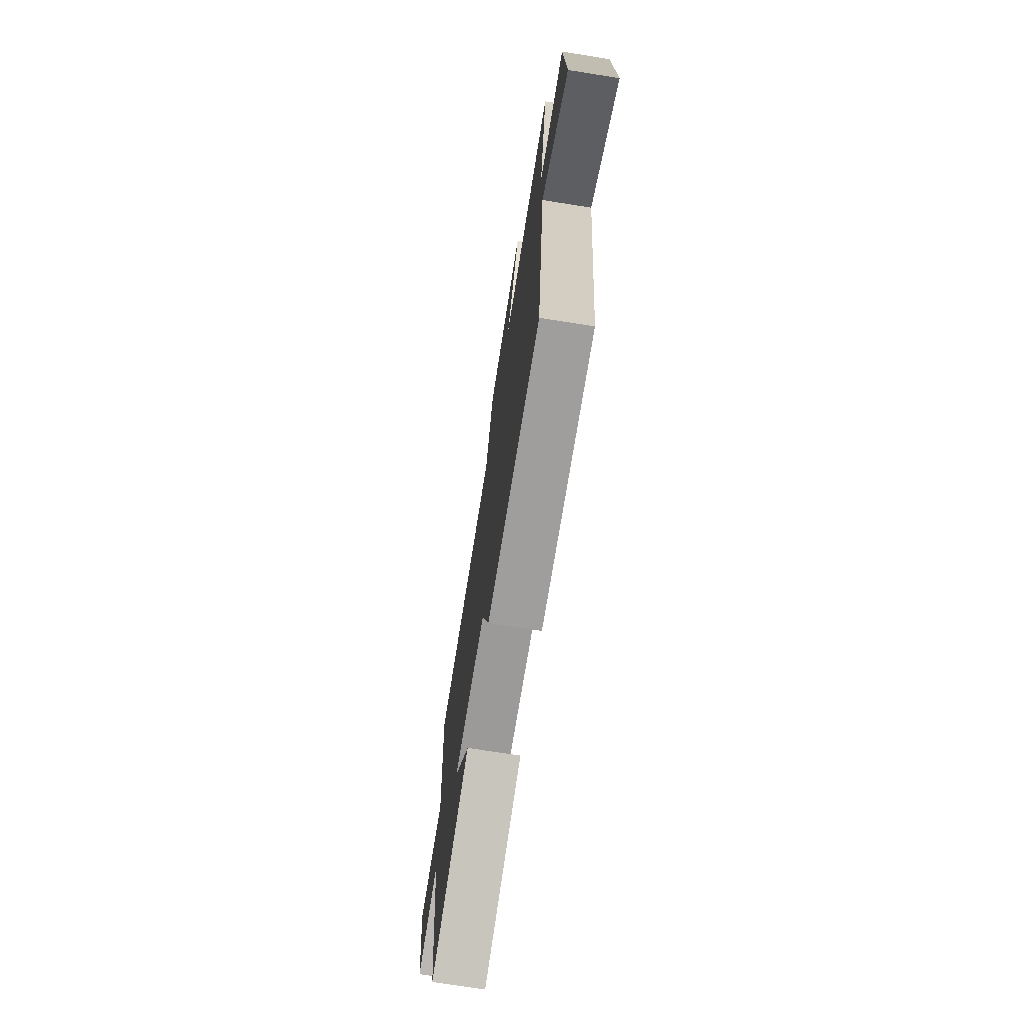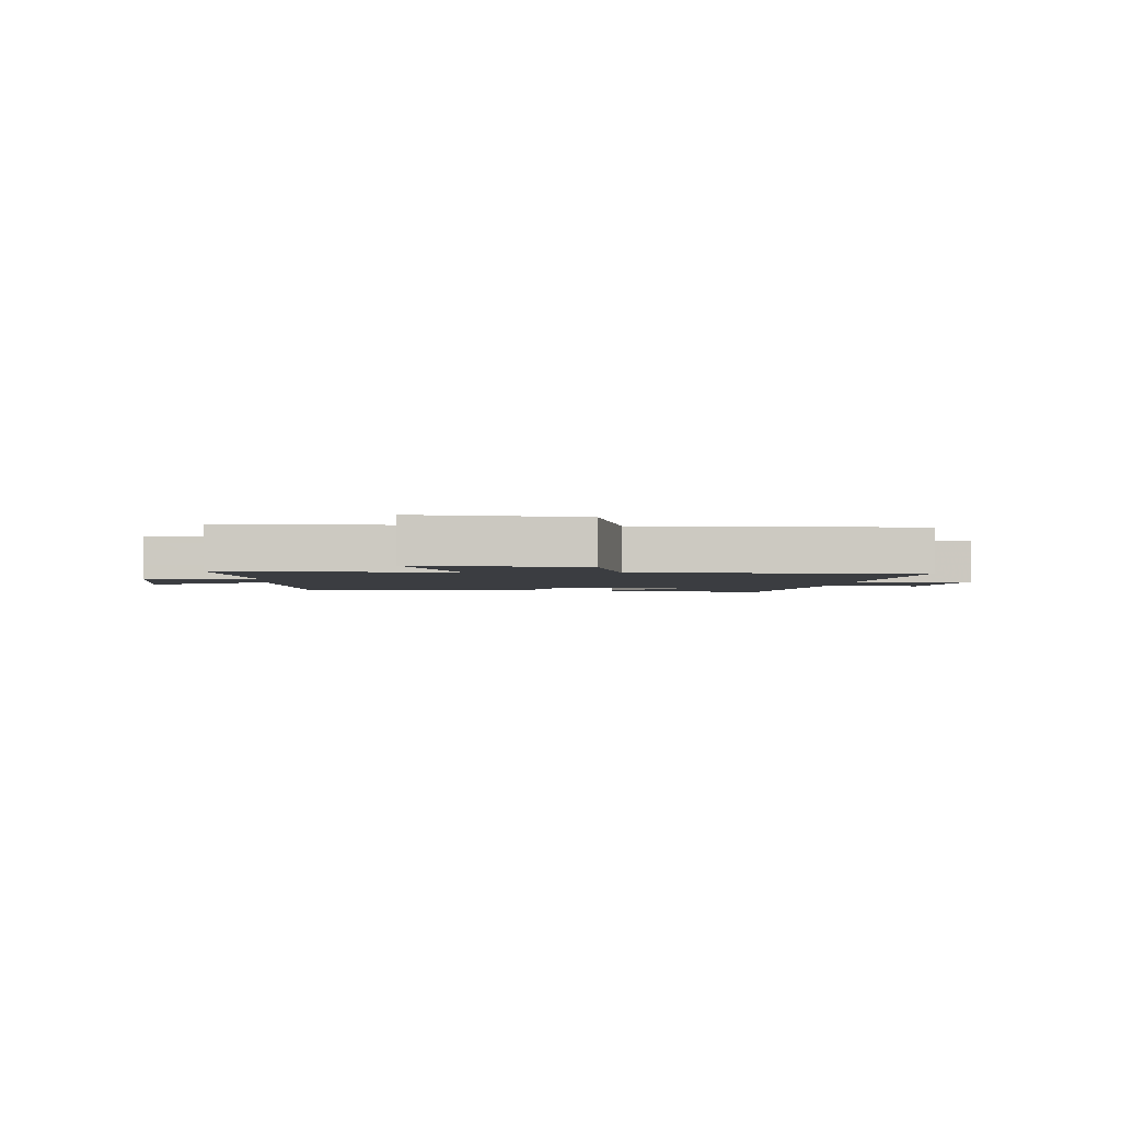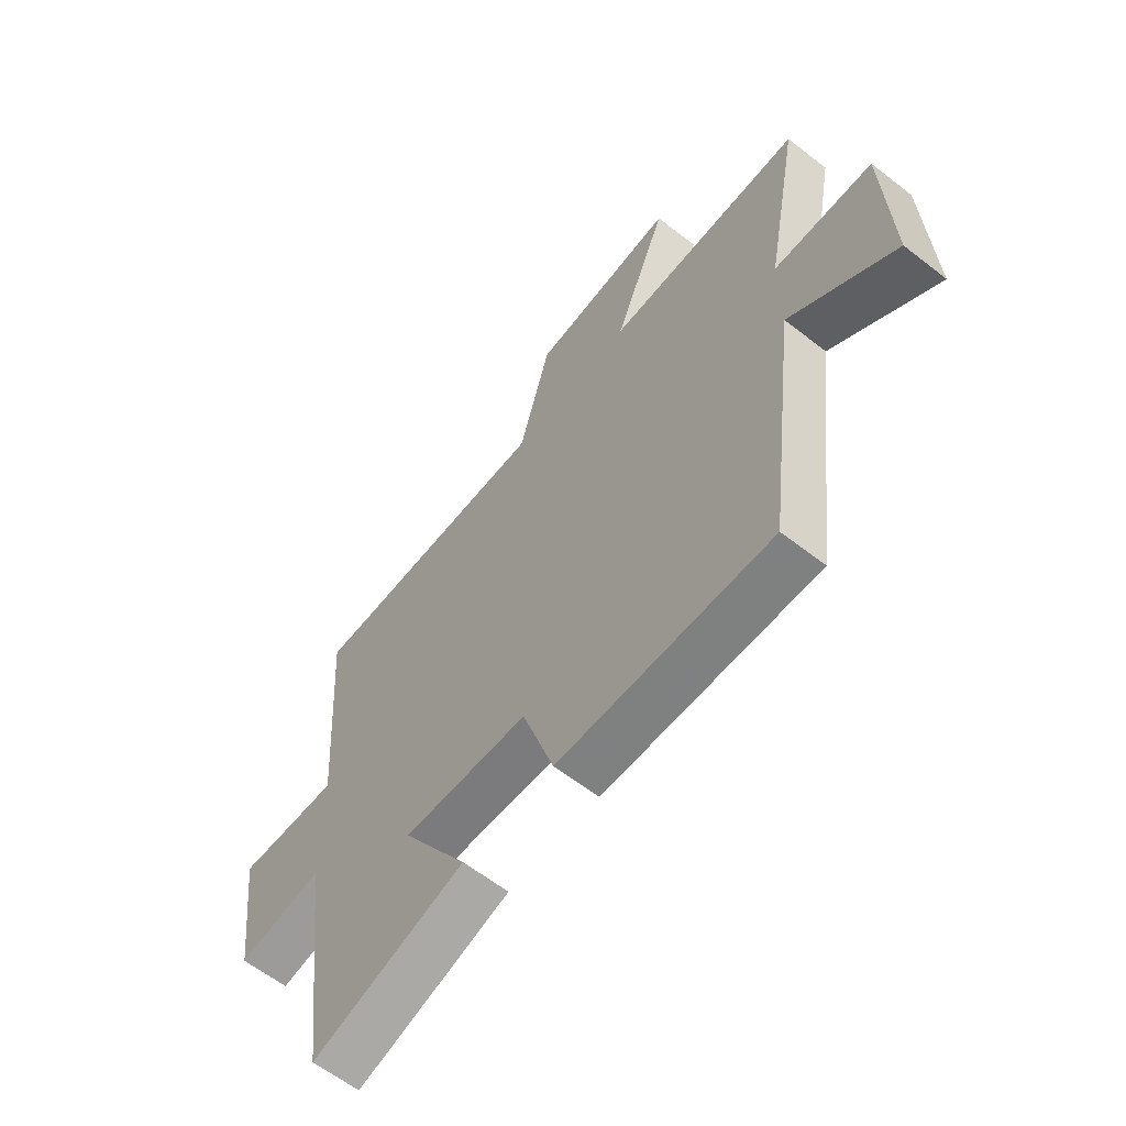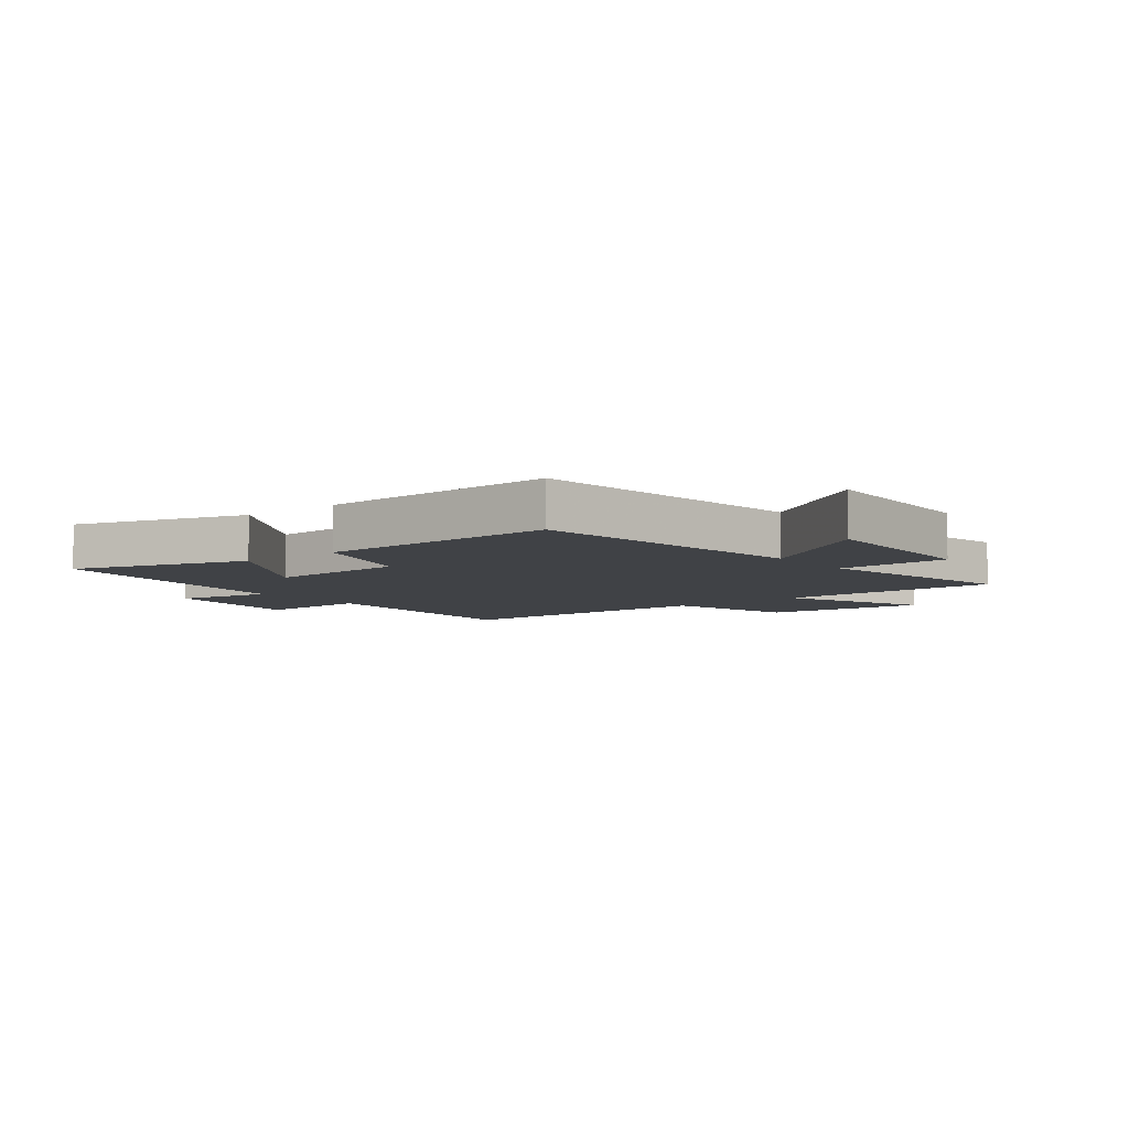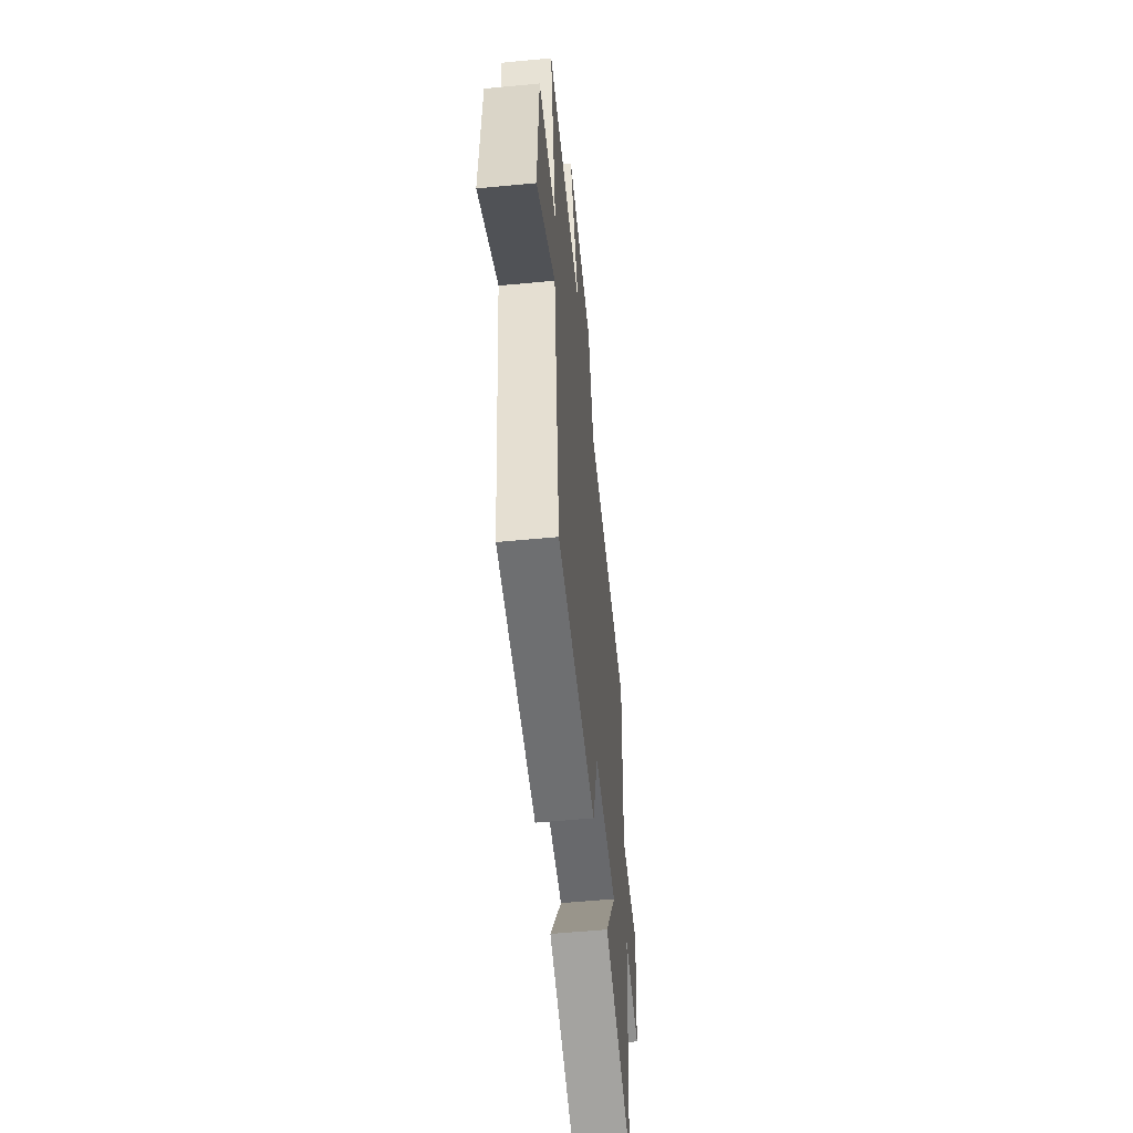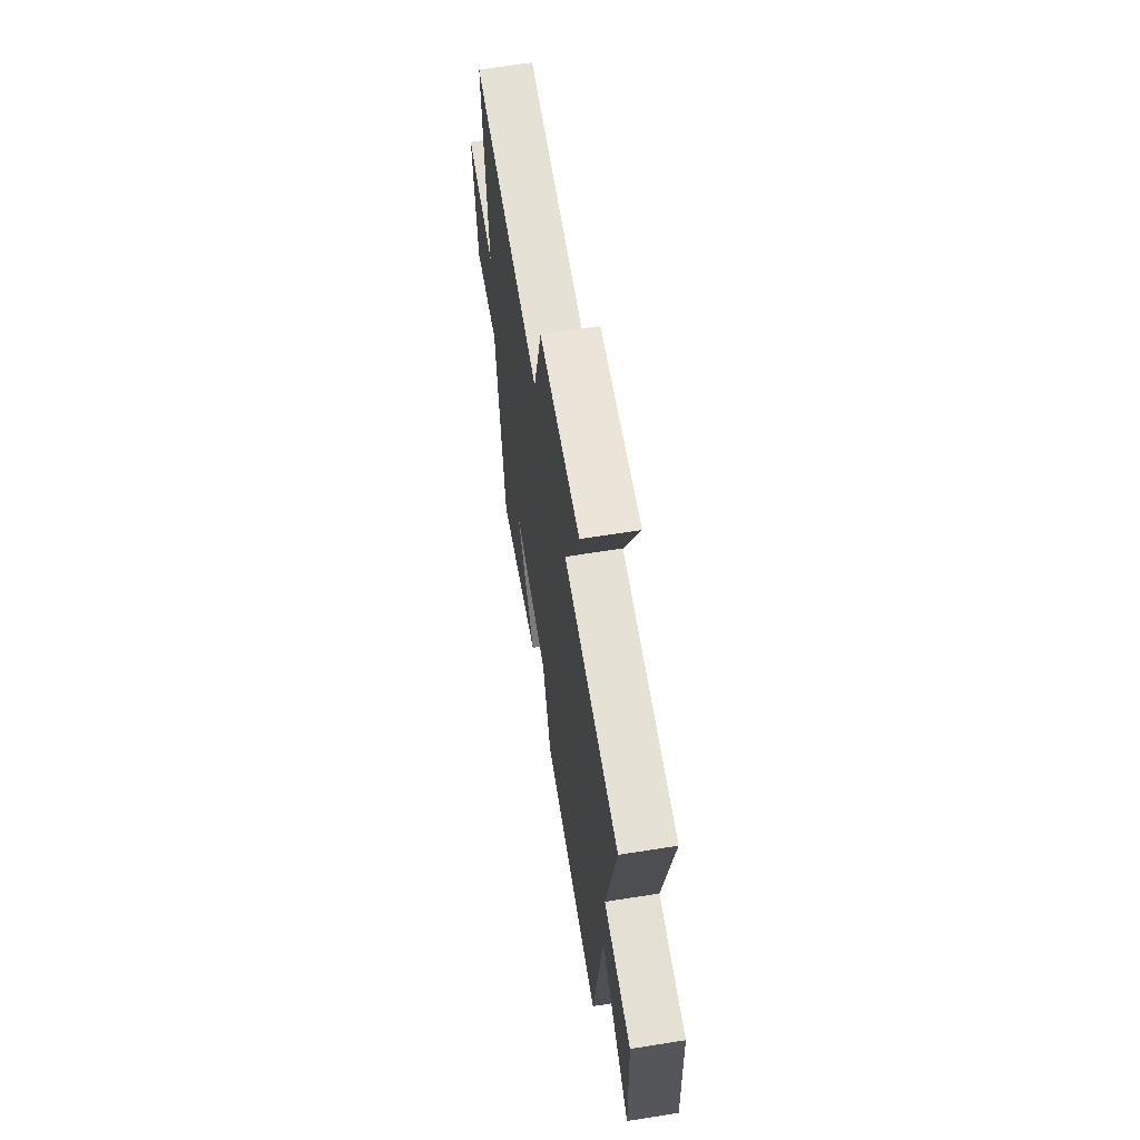
<metadata>
{"format":"obj","ext":"obj","renderer":"f3d","projection":"perspective","resolution":1024,"background":"white","views":[{"elev":-72.7,"azim":-99.0,"up":"+Z"},{"elev":-2.3,"azim":-4.9,"up":"+Y"},{"elev":-61.4,"azim":-128.5,"up":"+Z"},{"elev":-6.4,"azim":-141.7,"up":"+Y"},{"elev":-56.1,"azim":-84.3,"up":"+Z"},{"elev":64.3,"azim":-99.1,"up":"+Z"}]}
</metadata>
<code>
v 0.443 0.07 -0.592
v 0.147 0.07 -0.5
v 0.274 0.07 -0.297
v 0.032 0.07 -0.311
v -0.029 0.07 -0.5
v -0.439 0.07 -0.512
v -0.5 0.07 -0.027
v -0.703 0.07 -0.169
v -0.691 0.07 0.137
v -0.5 0.07 0.143
v -0.567 0.07 0.501
v -0.185 0.07 0.5
v -0.287 0.07 0.751
v -0.007 0.07 0.723
v 0.053 0.07 0.5
v 0.528 0.07 0.506
v 0.5 0.07 0.089
v 0.696 0.07 0.1
v 0.664 0.07 -0.158
v 0.5 0.07 -0.129
v 0.443 0 -0.592
v 0.147 0 -0.5
v 0.274 0 -0.297
v 0.032 0 -0.311
v -0.029 0 -0.5
v -0.439 0 -0.512
v -0.5 0 -0.027
v -0.703 0 -0.169
v -0.691 0 0.137
v -0.5 0 0.143
v -0.567 0 0.501
v -0.185 0 0.5
v -0.287 0 0.751
v -0.007 0 0.723
v 0.053 0 0.5
v 0.528 0 0.506
v 0.5 0 0.089
v 0.696 0 0.1
v 0.664 0 -0.158
v 0.5 0 -0.129
f 17 18 19 20
f 17 20 1
f 15 16 17 1
f 12 13 14 15
f 10 11 12
f 10 12 15
f 7 8 9 10
f 7 10 15
f 6 7 15
f 5 6 15
f 4 5 15
f 3 4 15
f 1 2 3
f 1 3 15
f 40 39 38 37
f 21 40 37
f 21 37 36 35
f 35 34 33 32
f 32 31 30
f 35 32 30
f 30 29 28 27
f 35 30 27
f 35 27 26
f 35 26 25
f 35 25 24
f 35 24 23
f 23 22 21
f 35 23 21
f 1 21 22 2
f 2 22 23 3
f 3 23 24 4
f 4 24 25 5
f 5 25 26 6
f 6 26 27 7
f 7 27 28 8
f 8 28 29 9
f 9 29 30 10
f 10 30 31 11
f 11 31 32 12
f 12 32 33 13
f 13 33 34 14
f 14 34 35 15
f 15 35 36 16
f 16 36 37 17
f 17 37 38 18
f 18 38 39 19
f 19 39 40 20
f 20 40 21 1

</code>
